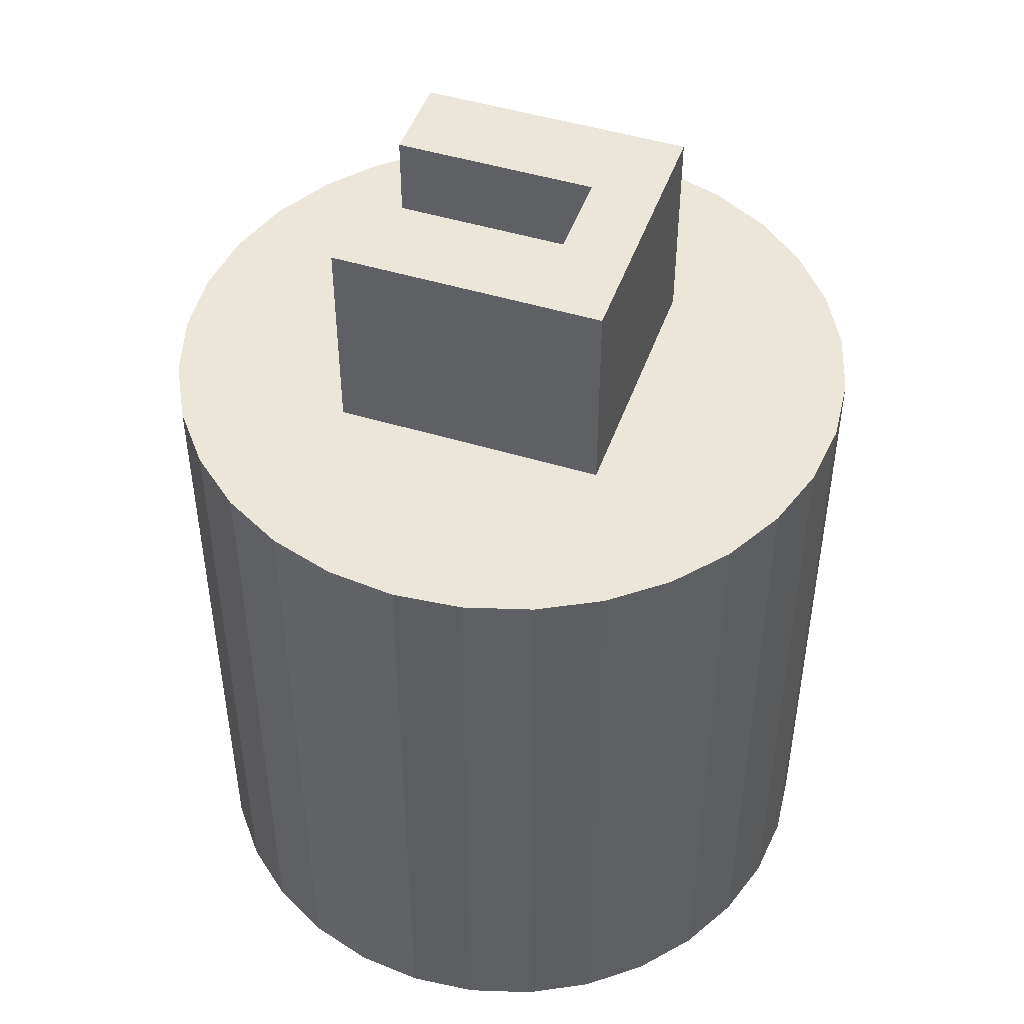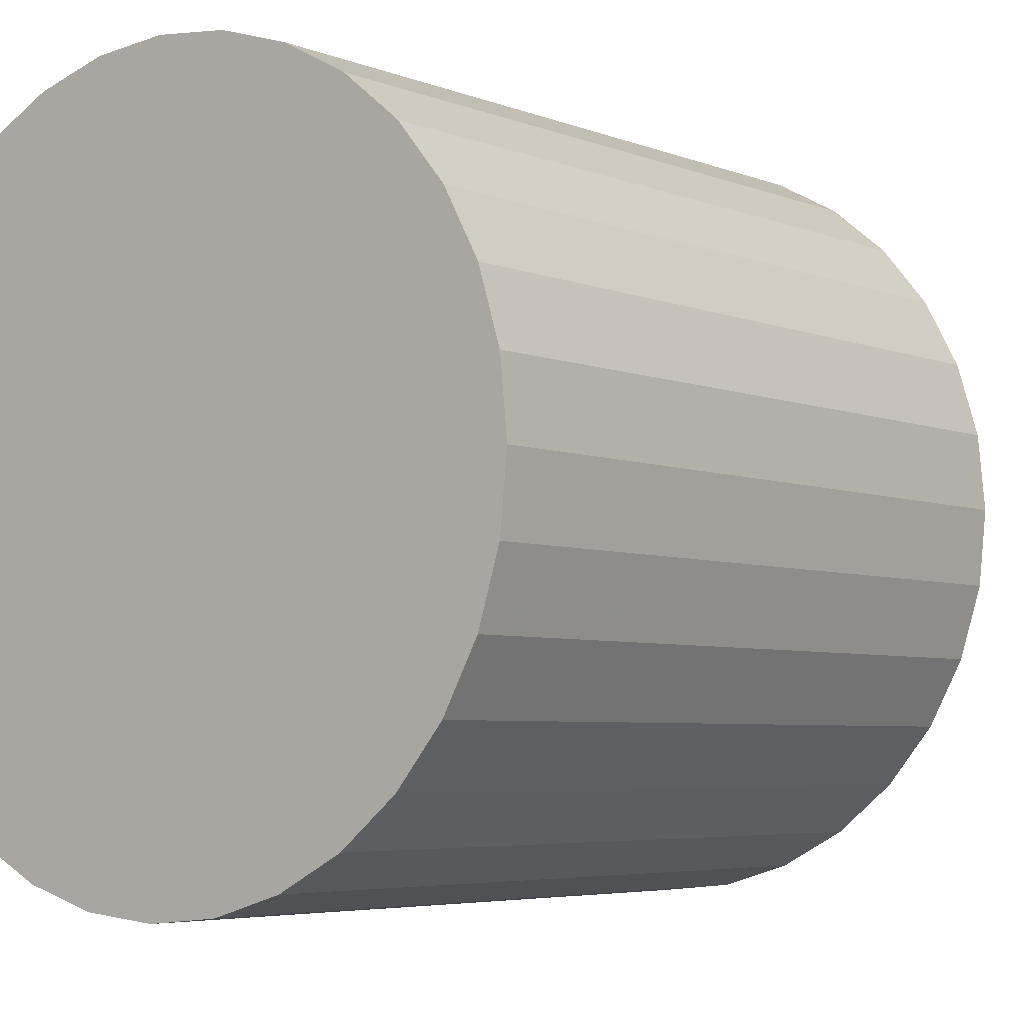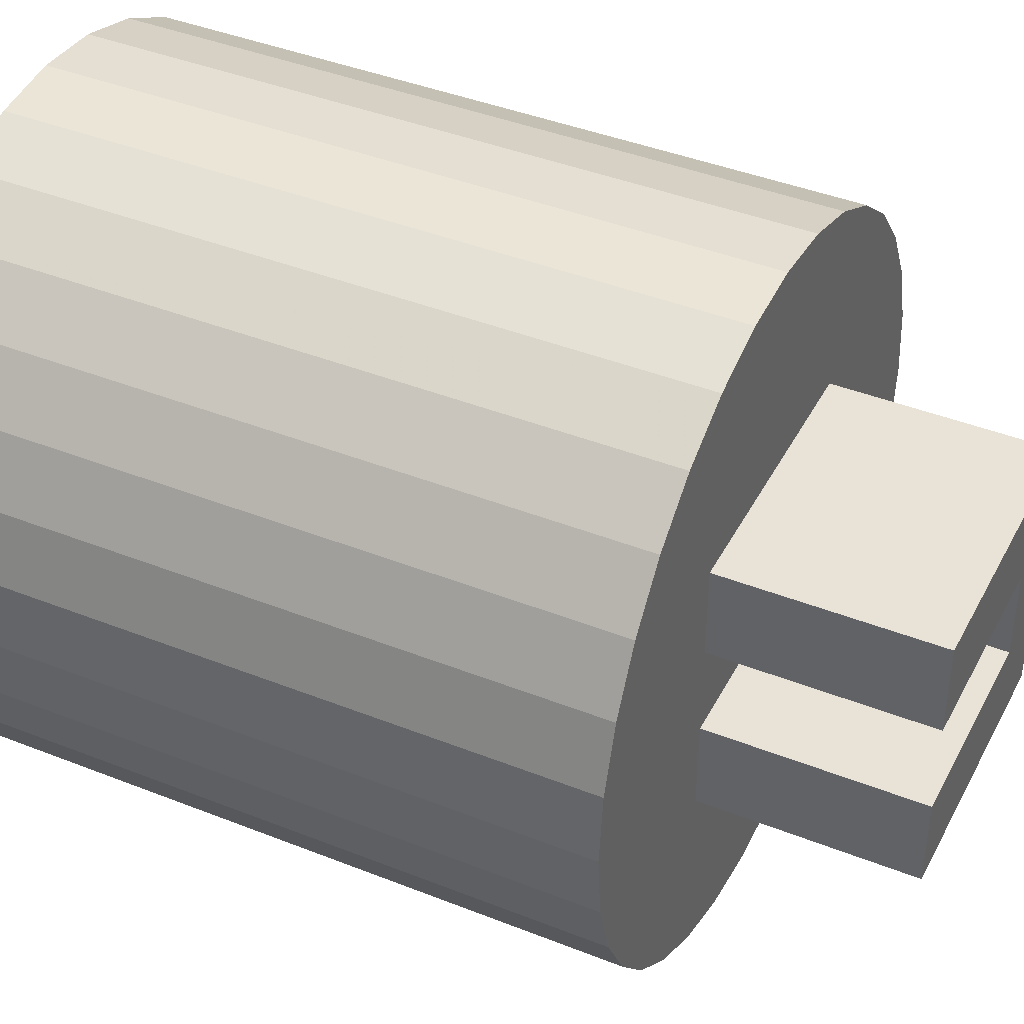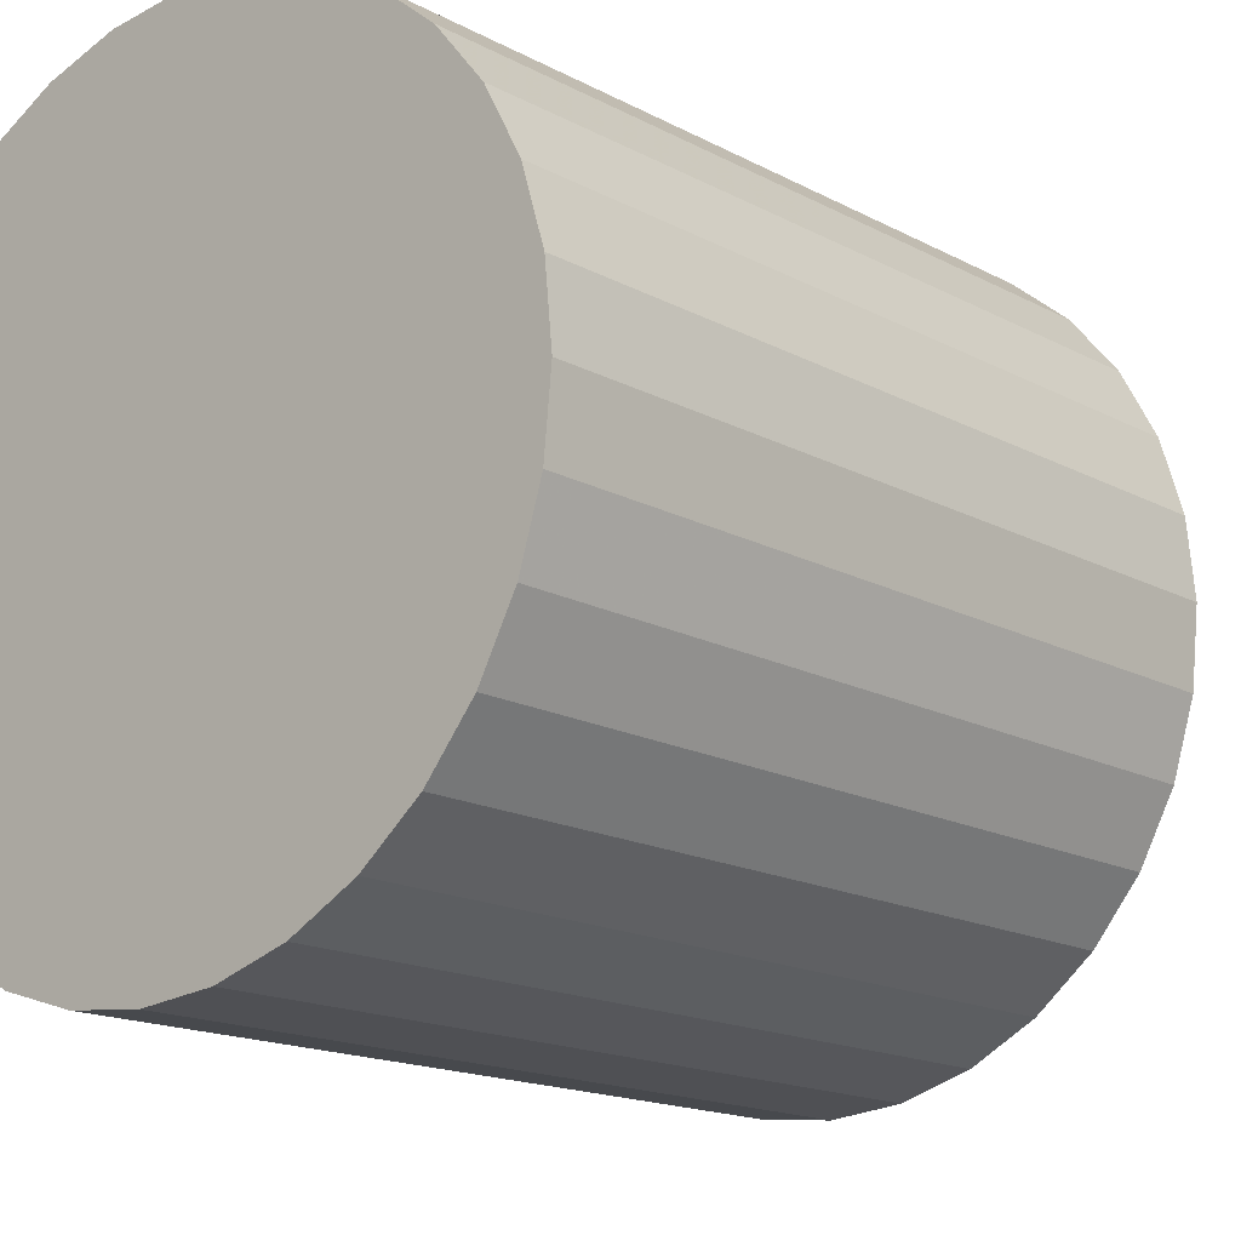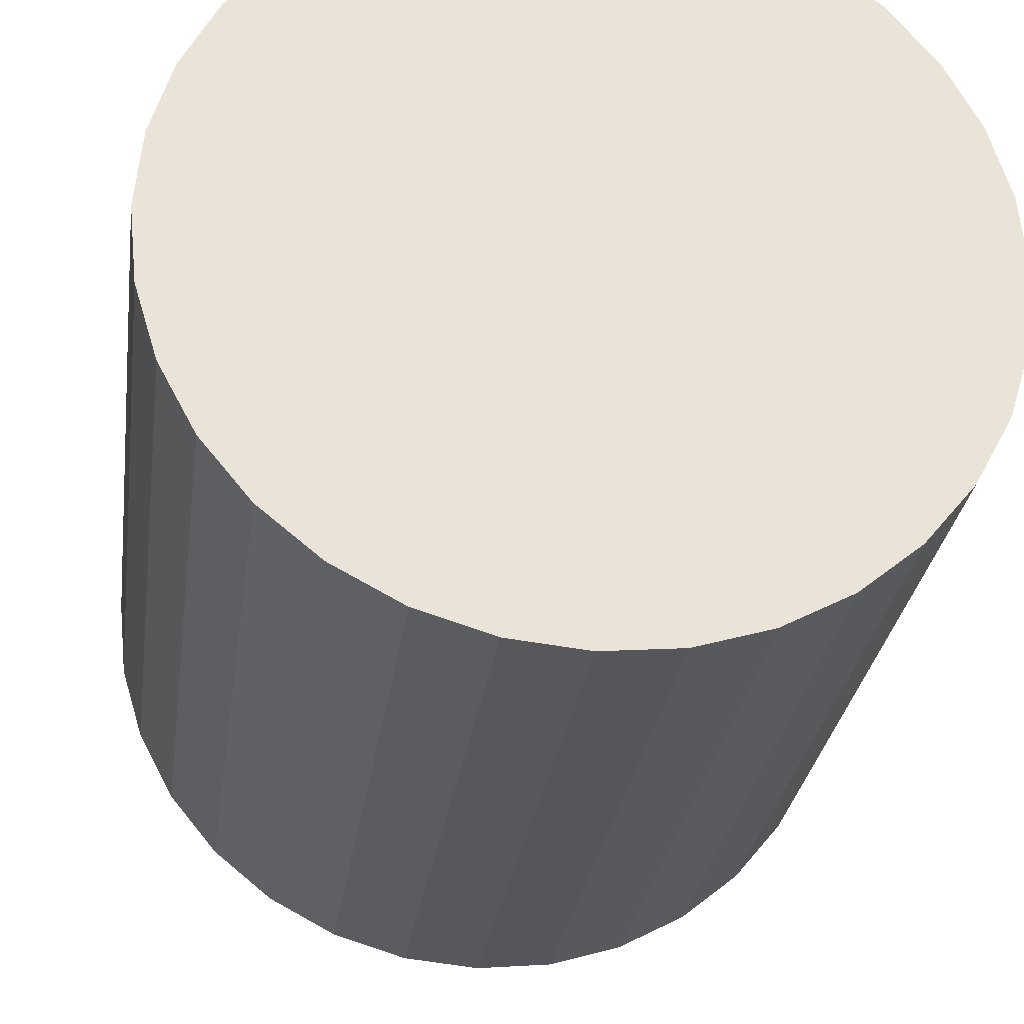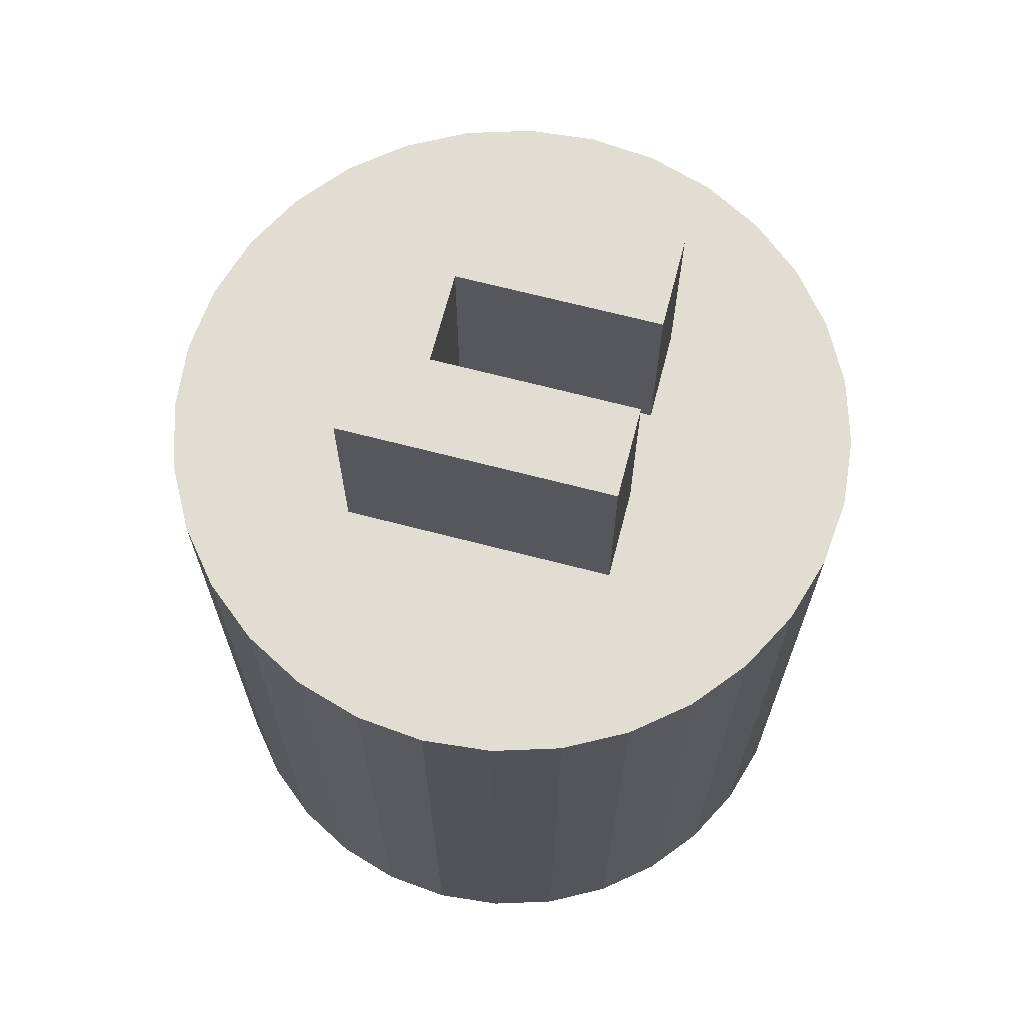
<metadata>
{"format":"obj","ext":"obj","renderer":"f3d","projection":"perspective","resolution":1024,"background":"white","views":[{"elev":47.6,"azim":-160.9,"up":"+Y"},{"elev":-4.8,"azim":37.9,"up":"+Z"},{"elev":41.5,"azim":115.7,"up":"+Z"},{"elev":-15.8,"azim":41.6,"up":"+Z"},{"elev":-27.8,"azim":-7.5,"up":"+Z"},{"elev":68.2,"azim":14.6,"up":"+Y"}]}
</metadata>
<code>
v 0 -0.038 -0.038
v 0 0.038 -0.038
v 0.007413 -0.038 -0.03727
v 0.007413 0.038 -0.03727
v 0.01454 -0.038 -0.03511
v 0.01454 0.038 -0.03511
v 0.02111 -0.038 -0.0316
v 0.02111 0.038 -0.0316
v 0.02687 -0.038 -0.02687
v 0.02687 0.038 -0.02687
v 0.0316 -0.038 -0.02111
v 0.0316 0.038 -0.02111
v 0.03511 -0.038 -0.01454
v 0.03511 0.038 -0.01454
v 0.03727 -0.038 -0.007413
v 0.03727 0.038 -0.007413
v 0.038 -0.038 0
v 0.038 0.038 0
v 0.03727 -0.038 0.007413
v 0.03727 0.038 0.007413
v 0.03511 -0.038 0.01454
v 0.03511 0.038 0.01454
v 0.0316 -0.038 0.02111
v 0.0316 0.038 0.02111
v 0.02687 -0.038 0.02687
v 0.02687 0.038 0.02687
v 0.02111 -0.038 0.0316
v 0.02111 0.038 0.0316
v 0.01454 -0.038 0.03511
v 0.01454 0.038 0.03511
v 0.007413 -0.038 0.03727
v 0.007413 0.038 0.03727
v 0 -0.038 0.038
v 0 0.038 0.038
v -0.007413 -0.038 0.03727
v -0.007413 0.038 0.03727
v -0.01454 -0.038 0.03511
v -0.01454 0.038 0.03511
v -0.02111 -0.038 0.0316
v -0.02111 0.038 0.0316
v -0.02687 -0.038 0.02687
v -0.02687 0.038 0.02687
v -0.0316 -0.038 0.02111
v -0.0316 0.038 0.02111
v -0.03511 -0.038 0.01454
v -0.03511 0.038 0.01454
v -0.03727 -0.038 0.007413
v -0.03727 0.038 0.007413
v -0.038 -0.038 0
v -0.038 0.038 0
v -0.03727 -0.038 -0.007413
v -0.03727 0.038 -0.007413
v -0.03511 -0.038 -0.01454
v -0.03511 0.038 -0.01454
v -0.0316 -0.038 -0.02111
v -0.0316 0.038 -0.02111
v -0.02687 -0.038 -0.02687
v -0.02687 0.038 -0.02687
v -0.02111 -0.038 -0.0316
v -0.02111 0.038 -0.0316
v -0.01454 -0.038 -0.03511
v -0.01454 0.038 -0.03511
v -0.007413 -0.038 -0.03727
v -0.007413 0.038 -0.03727
v -0.01482 0.038 0.01482
v -0.00741 0.038 0.00494
v -0.01482 0.0608 0.01482
v -0.00741 0.0608 0.00494
v -0.01482 0.038 -0.01482
v -0.00741 0.038 -0.00494
v -0.01482 0.0608 -0.01482
v -0.00741 0.0608 -0.00494
v 0.01482 0.038 0.01482
v 0.01482 0.0608 0.01482
v 0.01482 0.038 -0.01482
v 0.01482 0.0608 -0.01482
v 0.01482 0.0608 0.00494
v 0.01482 0.0608 -0.00494
v 0.01482 0.038 0.00494
v 0.01482 0.038 -0.00494
f 1 2 4
f 1 4 3
f 3 4 6
f 3 6 5
f 5 6 8
f 5 8 7
f 7 8 10
f 7 10 9
f 9 10 12
f 9 12 11
f 11 12 14
f 11 14 13
f 13 14 16
f 13 16 15
f 15 16 18
f 15 18 17
f 17 18 20
f 17 20 19
f 19 20 22
f 19 22 21
f 21 22 24
f 21 24 23
f 23 24 26
f 23 26 25
f 25 26 28
f 25 28 27
f 27 28 30
f 27 30 29
f 29 30 32
f 29 32 31
f 31 32 34
f 31 34 33
f 33 34 36
f 33 36 35
f 35 36 38
f 35 38 37
f 37 38 40
f 37 40 39
f 39 40 42
f 39 42 41
f 41 42 44
f 41 44 43
f 43 44 46
f 43 46 45
f 45 46 48
f 45 48 47
f 47 48 50
f 47 50 49
f 49 50 52
f 49 52 51
f 51 52 54
f 51 54 53
f 53 54 56
f 53 56 55
f 55 56 58
f 55 58 57
f 57 58 60
f 57 60 59
f 59 60 62
f 59 62 61
f 4 2 64
f 4 64 62
f 4 62 60
f 4 60 58
f 4 58 56
f 4 56 54
f 4 54 52
f 4 52 50
f 4 50 48
f 4 48 46
f 4 46 44
f 4 44 42
f 4 42 40
f 4 40 38
f 4 38 36
f 4 36 34
f 4 34 32
f 4 32 30
f 4 30 28
f 4 28 26
f 4 26 24
f 4 24 22
f 4 22 20
f 4 20 18
f 4 18 16
f 4 16 14
f 4 14 12
f 4 12 10
f 4 10 8
f 4 8 6
f 61 62 64
f 61 64 63
f 63 64 2
f 63 2 1
f 1 3 5
f 1 5 7
f 1 7 9
f 1 9 11
f 1 11 13
f 1 13 15
f 1 15 17
f 1 17 19
f 1 19 21
f 1 21 23
f 1 23 25
f 1 25 27
f 1 27 29
f 1 29 31
f 1 31 33
f 1 33 35
f 1 35 37
f 1 37 39
f 1 39 41
f 1 41 43
f 1 43 45
f 1 45 47
f 1 47 49
f 1 49 51
f 1 51 53
f 1 53 55
f 1 55 57
f 1 57 59
f 1 59 61
f 1 61 63
f 79 73 66
f 66 73 65
f 66 65 70
f 70 65 69
f 70 69 80
f 80 69 75
f 65 67 71
f 65 71 69
f 69 71 76
f 69 76 75
f 74 73 79
f 74 79 77
f 80 75 76
f 80 76 78
f 73 74 67
f 73 67 65
f 72 78 76
f 72 76 71
f 72 71 67
f 72 67 68
f 77 68 67
f 77 67 74
f 68 66 70
f 68 70 72
f 80 78 72
f 80 72 70
f 79 66 68
f 79 68 77

</code>
